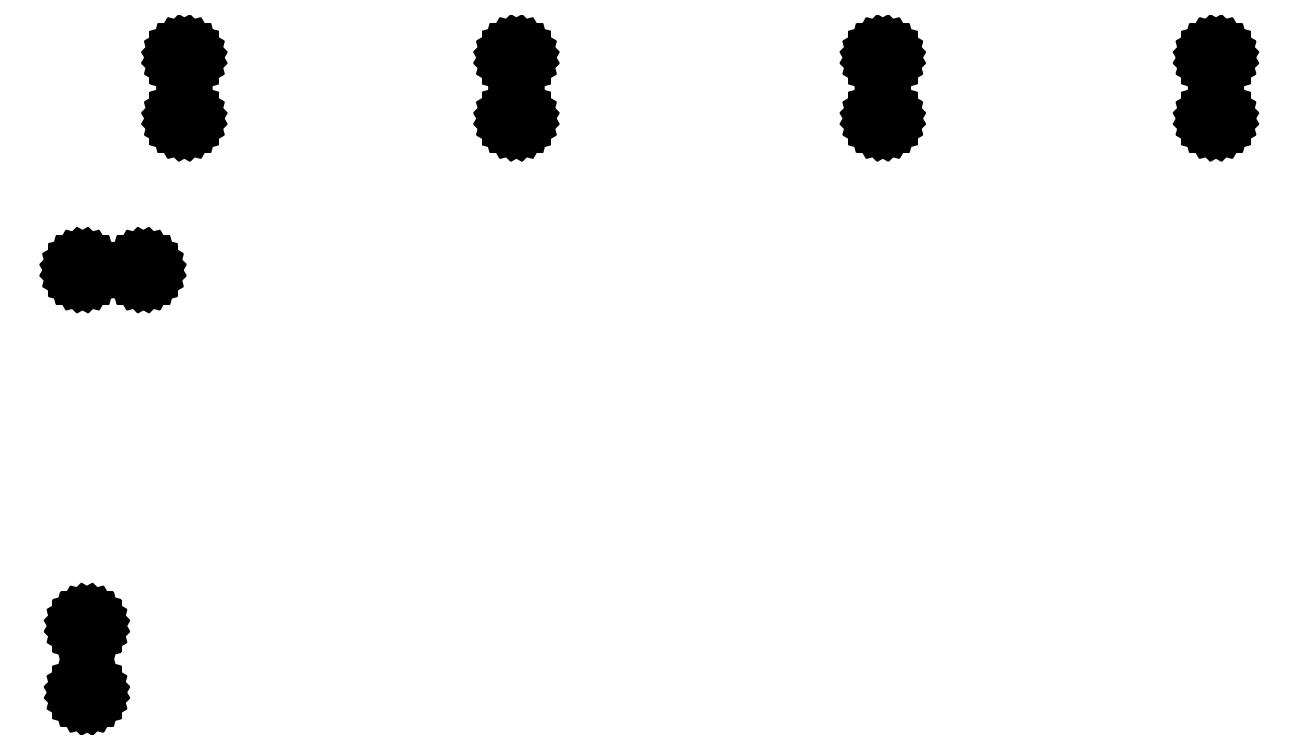
<metadata>
{"format":"dxf","ext":"dxf","renderer":"ezdxf+matplotlib","layout":"modelspace","background":"white","min_lineweight":24,"dpi":150}
</metadata>
<code>
0
SECTION
2
ENTITIES
0
LINE
8
BLACK
10
174.5
20
-97.68
11
174.6
21
-97.74
0
LINE
8
BLACK
10
174.6
20
-97.74
11
174.7
21
-97.83
0
LINE
8
BLACK
10
174.7
20
-97.83
11
174.7
21
-97.93
0
LINE
8
BLACK
10
174.7
20
-97.93
11
174.7
21
-98.04
0
LINE
8
BLACK
10
174.7
20
-98.04
11
174.7
21
-98.16
0
LINE
8
BLACK
10
174.7
20
-98.16
11
174.7
21
-98.27
0
LINE
8
BLACK
10
174.7
20
-98.27
11
174.7
21
-98.37
0
LINE
8
BLACK
10
174.7
20
-98.37
11
174.6
21
-98.46
0
LINE
8
BLACK
10
174.6
20
-98.46
11
174.5
21
-98.52
0
LINE
8
BLACK
10
174.5
20
-98.52
11
174.4
21
-98.55
0
LINE
8
BLACK
10
174.4
20
-98.55
11
174.2
21
-98.55
0
LINE
8
BLACK
10
174.2
20
-98.55
11
174.1
21
-98.52
0
LINE
8
BLACK
10
174.1
20
-98.52
11
174
21
-98.46
0
LINE
8
BLACK
10
174
20
-98.46
11
173.9
21
-98.37
0
LINE
8
BLACK
10
173.9
20
-98.37
11
173.9
21
-98.27
0
LINE
8
BLACK
10
173.9
20
-98.27
11
173.9
21
-98.16
0
LINE
8
BLACK
10
173.9
20
-98.16
11
173.9
21
-98.04
0
LINE
8
BLACK
10
173.9
20
-98.04
11
173.9
21
-97.93
0
LINE
8
BLACK
10
173.9
20
-97.93
11
173.9
21
-97.83
0
LINE
8
BLACK
10
173.9
20
-97.83
11
174
21
-97.74
0
LINE
8
BLACK
10
174
20
-97.74
11
174.1
21
-97.68
0
LINE
8
BLACK
10
174.1
20
-97.68
11
174.2
21
-97.65
0
LINE
8
BLACK
10
174.2
20
-97.65
11
174.4
21
-97.65
0
LINE
8
BLACK
10
174.4
20
-97.65
11
174.5
21
-97.68
0
LINE
8
BLACK
10
174.5
20
-94.68
11
174.6
21
-94.74
0
LINE
8
BLACK
10
174.6
20
-94.74
11
174.7
21
-94.83
0
LINE
8
BLACK
10
174.7
20
-94.83
11
174.7
21
-94.93
0
LINE
8
BLACK
10
174.7
20
-94.93
11
174.7
21
-95.04
0
LINE
8
BLACK
10
174.7
20
-95.04
11
174.7
21
-95.16
0
LINE
8
BLACK
10
174.7
20
-95.16
11
174.7
21
-95.27
0
LINE
8
BLACK
10
174.7
20
-95.27
11
174.7
21
-95.37
0
LINE
8
BLACK
10
174.7
20
-95.37
11
174.6
21
-95.46
0
LINE
8
BLACK
10
174.6
20
-95.46
11
174.5
21
-95.52
0
LINE
8
BLACK
10
174.5
20
-95.52
11
174.4
21
-95.55
0
LINE
8
BLACK
10
174.4
20
-95.55
11
174.2
21
-95.55
0
LINE
8
BLACK
10
174.2
20
-95.55
11
174.1
21
-95.52
0
LINE
8
BLACK
10
174.1
20
-95.52
11
174
21
-95.46
0
LINE
8
BLACK
10
174
20
-95.46
11
173.9
21
-95.37
0
LINE
8
BLACK
10
173.9
20
-95.37
11
173.9
21
-95.27
0
LINE
8
BLACK
10
173.9
20
-95.27
11
173.9
21
-95.16
0
LINE
8
BLACK
10
173.9
20
-95.16
11
173.9
21
-95.04
0
LINE
8
BLACK
10
173.9
20
-95.04
11
173.9
21
-94.93
0
LINE
8
BLACK
10
173.9
20
-94.93
11
173.9
21
-94.83
0
LINE
8
BLACK
10
173.9
20
-94.83
11
174
21
-94.74
0
LINE
8
BLACK
10
174
20
-94.74
11
174.1
21
-94.68
0
LINE
8
BLACK
10
174.1
20
-94.68
11
174.2
21
-94.65
0
LINE
8
BLACK
10
174.2
20
-94.65
11
174.4
21
-94.65
0
LINE
8
BLACK
10
174.4
20
-94.65
11
174.5
21
-94.68
0
LINE
8
BLACK
10
174.3
20
-78.61
11
174.4
21
-78.67
0
LINE
8
BLACK
10
174.4
20
-78.67
11
174.5
21
-78.75
0
LINE
8
BLACK
10
174.5
20
-78.75
11
174.5
21
-78.85
0
LINE
8
BLACK
10
174.5
20
-78.85
11
174.5
21
-78.97
0
LINE
8
BLACK
10
174.5
20
-78.97
11
174.5
21
-79.08
0
LINE
8
BLACK
10
174.5
20
-79.08
11
174.5
21
-79.2
0
LINE
8
BLACK
10
174.5
20
-79.2
11
174.5
21
-79.3
0
LINE
8
BLACK
10
174.5
20
-79.3
11
174.4
21
-79.38
0
LINE
8
BLACK
10
174.4
20
-79.38
11
174.3
21
-79.44
0
LINE
8
BLACK
10
174.3
20
-79.44
11
174.2
21
-79.47
0
LINE
8
BLACK
10
174.2
20
-79.47
11
174
21
-79.47
0
LINE
8
BLACK
10
174
20
-79.47
11
173.9
21
-79.44
0
LINE
8
BLACK
10
173.9
20
-79.44
11
173.8
21
-79.38
0
LINE
8
BLACK
10
173.8
20
-79.38
11
173.7
21
-79.3
0
LINE
8
BLACK
10
173.7
20
-79.3
11
173.7
21
-79.2
0
LINE
8
BLACK
10
173.7
20
-79.2
11
173.7
21
-79.08
0
LINE
8
BLACK
10
173.7
20
-79.08
11
173.7
21
-78.97
0
LINE
8
BLACK
10
173.7
20
-78.97
11
173.7
21
-78.85
0
LINE
8
BLACK
10
173.7
20
-78.85
11
173.7
21
-78.75
0
LINE
8
BLACK
10
173.7
20
-78.75
11
173.8
21
-78.67
0
LINE
8
BLACK
10
173.8
20
-78.67
11
173.9
21
-78.61
0
LINE
8
BLACK
10
173.9
20
-78.61
11
174
21
-78.58
0
LINE
8
BLACK
10
174
20
-78.58
11
174.2
21
-78.58
0
LINE
8
BLACK
10
174.2
20
-78.58
11
174.3
21
-78.61
0
LINE
8
BLACK
10
177
20
-78.61
11
177.1
21
-78.67
0
LINE
8
BLACK
10
177.1
20
-78.67
11
177.2
21
-78.75
0
LINE
8
BLACK
10
177.2
20
-78.75
11
177.3
21
-78.85
0
LINE
8
BLACK
10
177.3
20
-78.85
11
177.3
21
-78.97
0
LINE
8
BLACK
10
177.3
20
-78.97
11
177.3
21
-79.08
0
LINE
8
BLACK
10
177.3
20
-79.08
11
177.3
21
-79.2
0
LINE
8
BLACK
10
177.3
20
-79.2
11
177.2
21
-79.3
0
LINE
8
BLACK
10
177.2
20
-79.3
11
177.1
21
-79.38
0
LINE
8
BLACK
10
177.1
20
-79.38
11
177
21
-79.44
0
LINE
8
BLACK
10
177
20
-79.44
11
176.9
21
-79.47
0
LINE
8
BLACK
10
176.9
20
-79.47
11
176.8
21
-79.47
0
LINE
8
BLACK
10
176.8
20
-79.47
11
176.7
21
-79.44
0
LINE
8
BLACK
10
176.7
20
-79.44
11
176.6
21
-79.38
0
LINE
8
BLACK
10
176.6
20
-79.38
11
176.5
21
-79.3
0
LINE
8
BLACK
10
176.5
20
-79.3
11
176.4
21
-79.2
0
LINE
8
BLACK
10
176.4
20
-79.2
11
176.4
21
-79.08
0
LINE
8
BLACK
10
176.4
20
-79.08
11
176.4
21
-78.97
0
LINE
8
BLACK
10
176.4
20
-78.97
11
176.4
21
-78.85
0
LINE
8
BLACK
10
176.4
20
-78.85
11
176.5
21
-78.75
0
LINE
8
BLACK
10
176.5
20
-78.75
11
176.6
21
-78.67
0
LINE
8
BLACK
10
176.6
20
-78.67
11
176.7
21
-78.61
0
LINE
8
BLACK
10
176.7
20
-78.61
11
176.8
21
-78.58
0
LINE
8
BLACK
10
176.8
20
-78.58
11
176.9
21
-78.58
0
LINE
8
BLACK
10
176.9
20
-78.58
11
177
21
-78.61
0
LINE
8
BLACK
10
178.9
20
-71.76
11
179
21
-71.82
0
LINE
8
BLACK
10
179
20
-71.82
11
179.1
21
-71.9
0
LINE
8
BLACK
10
179.1
20
-71.9
11
179.1
21
-72
0
LINE
8
BLACK
10
179.1
20
-72
11
179.1
21
-72.12
0
LINE
8
BLACK
10
179.1
20
-72.12
11
179.1
21
-72.23
0
LINE
8
BLACK
10
179.1
20
-72.23
11
179.1
21
-72.35
0
LINE
8
BLACK
10
179.1
20
-72.35
11
179.1
21
-72.45
0
LINE
8
BLACK
10
179.1
20
-72.45
11
179
21
-72.53
0
LINE
8
BLACK
10
179
20
-72.53
11
178.9
21
-72.59
0
LINE
8
BLACK
10
178.9
20
-72.59
11
178.8
21
-72.62
0
LINE
8
BLACK
10
178.8
20
-72.62
11
178.6
21
-72.62
0
LINE
8
BLACK
10
178.6
20
-72.62
11
178.5
21
-72.59
0
LINE
8
BLACK
10
178.5
20
-72.59
11
178.4
21
-72.53
0
LINE
8
BLACK
10
178.4
20
-72.53
11
178.3
21
-72.45
0
LINE
8
BLACK
10
178.3
20
-72.45
11
178.3
21
-72.35
0
LINE
8
BLACK
10
178.3
20
-72.35
11
178.3
21
-72.23
0
LINE
8
BLACK
10
178.3
20
-72.23
11
178.3
21
-72.12
0
LINE
8
BLACK
10
178.3
20
-72.12
11
178.3
21
-72
0
LINE
8
BLACK
10
178.3
20
-72
11
178.3
21
-71.9
0
LINE
8
BLACK
10
178.3
20
-71.9
11
178.4
21
-71.82
0
LINE
8
BLACK
10
178.4
20
-71.82
11
178.5
21
-71.76
0
LINE
8
BLACK
10
178.5
20
-71.76
11
178.6
21
-71.73
0
LINE
8
BLACK
10
178.6
20
-71.73
11
178.8
21
-71.73
0
LINE
8
BLACK
10
178.8
20
-71.73
11
178.9
21
-71.76
0
LINE
8
BLACK
10
193.9
20
-71.76
11
194
21
-71.82
0
LINE
8
BLACK
10
194
20
-71.82
11
194.1
21
-71.9
0
LINE
8
BLACK
10
194.1
20
-71.9
11
194.1
21
-72
0
LINE
8
BLACK
10
194.1
20
-72
11
194.1
21
-72.12
0
LINE
8
BLACK
10
194.1
20
-72.12
11
194.1
21
-72.23
0
LINE
8
BLACK
10
194.1
20
-72.23
11
194.1
21
-72.35
0
LINE
8
BLACK
10
194.1
20
-72.35
11
194.1
21
-72.45
0
LINE
8
BLACK
10
194.1
20
-72.45
11
194
21
-72.53
0
LINE
8
BLACK
10
194
20
-72.53
11
193.9
21
-72.59
0
LINE
8
BLACK
10
193.9
20
-72.59
11
193.8
21
-72.62
0
LINE
8
BLACK
10
193.8
20
-72.62
11
193.6
21
-72.62
0
LINE
8
BLACK
10
193.6
20
-72.62
11
193.5
21
-72.59
0
LINE
8
BLACK
10
193.5
20
-72.59
11
193.4
21
-72.53
0
LINE
8
BLACK
10
193.4
20
-72.53
11
193.3
21
-72.45
0
LINE
8
BLACK
10
193.3
20
-72.45
11
193.3
21
-72.35
0
LINE
8
BLACK
10
193.3
20
-72.35
11
193.3
21
-72.23
0
LINE
8
BLACK
10
193.3
20
-72.23
11
193.3
21
-72.12
0
LINE
8
BLACK
10
193.3
20
-72.12
11
193.3
21
-72
0
LINE
8
BLACK
10
193.3
20
-72
11
193.3
21
-71.9
0
LINE
8
BLACK
10
193.3
20
-71.9
11
193.4
21
-71.82
0
LINE
8
BLACK
10
193.4
20
-71.82
11
193.5
21
-71.76
0
LINE
8
BLACK
10
193.5
20
-71.76
11
193.6
21
-71.73
0
LINE
8
BLACK
10
193.6
20
-71.73
11
193.8
21
-71.73
0
LINE
8
BLACK
10
193.8
20
-71.73
11
193.9
21
-71.76
0
LINE
8
BLACK
10
210.4
20
-71.76
11
210.5
21
-71.82
0
LINE
8
BLACK
10
210.5
20
-71.82
11
210.6
21
-71.9
0
LINE
8
BLACK
10
210.6
20
-71.9
11
210.7
21
-72
0
LINE
8
BLACK
10
210.7
20
-72
11
210.7
21
-72.12
0
LINE
8
BLACK
10
210.7
20
-72.12
11
210.7
21
-72.23
0
LINE
8
BLACK
10
210.7
20
-72.23
11
210.7
21
-72.35
0
LINE
8
BLACK
10
210.7
20
-72.35
11
210.6
21
-72.45
0
LINE
8
BLACK
10
210.6
20
-72.45
11
210.5
21
-72.53
0
LINE
8
BLACK
10
210.5
20
-72.53
11
210.4
21
-72.59
0
LINE
8
BLACK
10
210.4
20
-72.59
11
210.3
21
-72.62
0
LINE
8
BLACK
10
210.3
20
-72.62
11
210.2
21
-72.62
0
LINE
8
BLACK
10
210.2
20
-72.62
11
210.1
21
-72.59
0
LINE
8
BLACK
10
210.1
20
-72.59
11
210
21
-72.53
0
LINE
8
BLACK
10
210
20
-72.53
11
209.9
21
-72.45
0
LINE
8
BLACK
10
209.9
20
-72.45
11
209.8
21
-72.35
0
LINE
8
BLACK
10
209.8
20
-72.35
11
209.8
21
-72.23
0
LINE
8
BLACK
10
209.8
20
-72.23
11
209.8
21
-72.12
0
LINE
8
BLACK
10
209.8
20
-72.12
11
209.8
21
-72
0
LINE
8
BLACK
10
209.8
20
-72
11
209.9
21
-71.9
0
LINE
8
BLACK
10
209.9
20
-71.9
11
210
21
-71.82
0
LINE
8
BLACK
10
210
20
-71.82
11
210.1
21
-71.76
0
LINE
8
BLACK
10
210.1
20
-71.76
11
210.2
21
-71.73
0
LINE
8
BLACK
10
210.2
20
-71.73
11
210.3
21
-71.73
0
LINE
8
BLACK
10
210.3
20
-71.73
11
210.4
21
-71.76
0
LINE
8
BLACK
10
225.5
20
-71.76
11
225.6
21
-71.82
0
LINE
8
BLACK
10
225.6
20
-71.82
11
225.7
21
-71.9
0
LINE
8
BLACK
10
225.7
20
-71.9
11
225.7
21
-72
0
LINE
8
BLACK
10
225.7
20
-72
11
225.7
21
-72.12
0
LINE
8
BLACK
10
225.7
20
-72.12
11
225.7
21
-72.23
0
LINE
8
BLACK
10
225.7
20
-72.23
11
225.7
21
-72.35
0
LINE
8
BLACK
10
225.7
20
-72.35
11
225.7
21
-72.45
0
LINE
8
BLACK
10
225.7
20
-72.45
11
225.6
21
-72.53
0
LINE
8
BLACK
10
225.6
20
-72.53
11
225.5
21
-72.59
0
LINE
8
BLACK
10
225.5
20
-72.59
11
225.4
21
-72.62
0
LINE
8
BLACK
10
225.4
20
-72.62
11
225.2
21
-72.62
0
LINE
8
BLACK
10
225.2
20
-72.62
11
225.1
21
-72.59
0
LINE
8
BLACK
10
225.1
20
-72.59
11
225
21
-72.53
0
LINE
8
BLACK
10
225
20
-72.53
11
224.9
21
-72.45
0
LINE
8
BLACK
10
224.9
20
-72.45
11
224.9
21
-72.35
0
LINE
8
BLACK
10
224.9
20
-72.35
11
224.9
21
-72.23
0
LINE
8
BLACK
10
224.9
20
-72.23
11
224.9
21
-72.12
0
LINE
8
BLACK
10
224.9
20
-72.12
11
224.9
21
-72
0
LINE
8
BLACK
10
224.9
20
-72
11
224.9
21
-71.9
0
LINE
8
BLACK
10
224.9
20
-71.9
11
225
21
-71.82
0
LINE
8
BLACK
10
225
20
-71.82
11
225.1
21
-71.76
0
LINE
8
BLACK
10
225.1
20
-71.76
11
225.2
21
-71.73
0
LINE
8
BLACK
10
225.2
20
-71.73
11
225.4
21
-71.73
0
LINE
8
BLACK
10
225.4
20
-71.73
11
225.5
21
-71.76
0
LINE
8
BLACK
10
178.9
20
-69.01
11
179
21
-69.07
0
LINE
8
BLACK
10
179
20
-69.07
11
179.1
21
-69.15
0
LINE
8
BLACK
10
179.1
20
-69.15
11
179.1
21
-69.25
0
LINE
8
BLACK
10
179.1
20
-69.25
11
179.1
21
-69.37
0
LINE
8
BLACK
10
179.1
20
-69.37
11
179.1
21
-69.48
0
LINE
8
BLACK
10
179.1
20
-69.48
11
179.1
21
-69.6
0
LINE
8
BLACK
10
179.1
20
-69.6
11
179.1
21
-69.7
0
LINE
8
BLACK
10
179.1
20
-69.7
11
179
21
-69.78
0
LINE
8
BLACK
10
179
20
-69.78
11
178.9
21
-69.84
0
LINE
8
BLACK
10
178.9
20
-69.84
11
178.8
21
-69.87
0
LINE
8
BLACK
10
178.8
20
-69.87
11
178.6
21
-69.87
0
LINE
8
BLACK
10
178.6
20
-69.87
11
178.5
21
-69.84
0
LINE
8
BLACK
10
178.5
20
-69.84
11
178.4
21
-69.78
0
LINE
8
BLACK
10
178.4
20
-69.78
11
178.3
21
-69.7
0
LINE
8
BLACK
10
178.3
20
-69.7
11
178.3
21
-69.6
0
LINE
8
BLACK
10
178.3
20
-69.6
11
178.3
21
-69.48
0
LINE
8
BLACK
10
178.3
20
-69.48
11
178.3
21
-69.37
0
LINE
8
BLACK
10
178.3
20
-69.37
11
178.3
21
-69.25
0
LINE
8
BLACK
10
178.3
20
-69.25
11
178.3
21
-69.15
0
LINE
8
BLACK
10
178.3
20
-69.15
11
178.4
21
-69.07
0
LINE
8
BLACK
10
178.4
20
-69.07
11
178.5
21
-69.01
0
LINE
8
BLACK
10
178.5
20
-69.01
11
178.6
21
-68.98
0
LINE
8
BLACK
10
178.6
20
-68.98
11
178.8
21
-68.98
0
LINE
8
BLACK
10
178.8
20
-68.98
11
178.9
21
-69.01
0
LINE
8
BLACK
10
193.9
20
-69.01
11
194
21
-69.07
0
LINE
8
BLACK
10
194
20
-69.07
11
194.1
21
-69.15
0
LINE
8
BLACK
10
194.1
20
-69.15
11
194.1
21
-69.25
0
LINE
8
BLACK
10
194.1
20
-69.25
11
194.1
21
-69.37
0
LINE
8
BLACK
10
194.1
20
-69.37
11
194.1
21
-69.48
0
LINE
8
BLACK
10
194.1
20
-69.48
11
194.1
21
-69.6
0
LINE
8
BLACK
10
194.1
20
-69.6
11
194.1
21
-69.7
0
LINE
8
BLACK
10
194.1
20
-69.7
11
194
21
-69.78
0
LINE
8
BLACK
10
194
20
-69.78
11
193.9
21
-69.84
0
LINE
8
BLACK
10
193.9
20
-69.84
11
193.8
21
-69.87
0
LINE
8
BLACK
10
193.8
20
-69.87
11
193.6
21
-69.87
0
LINE
8
BLACK
10
193.6
20
-69.87
11
193.5
21
-69.84
0
LINE
8
BLACK
10
193.5
20
-69.84
11
193.4
21
-69.78
0
LINE
8
BLACK
10
193.4
20
-69.78
11
193.3
21
-69.7
0
LINE
8
BLACK
10
193.3
20
-69.7
11
193.3
21
-69.6
0
LINE
8
BLACK
10
193.3
20
-69.6
11
193.3
21
-69.48
0
LINE
8
BLACK
10
193.3
20
-69.48
11
193.3
21
-69.37
0
LINE
8
BLACK
10
193.3
20
-69.37
11
193.3
21
-69.25
0
LINE
8
BLACK
10
193.3
20
-69.25
11
193.3
21
-69.15
0
LINE
8
BLACK
10
193.3
20
-69.15
11
193.4
21
-69.07
0
LINE
8
BLACK
10
193.4
20
-69.07
11
193.5
21
-69.01
0
LINE
8
BLACK
10
193.5
20
-69.01
11
193.6
21
-68.98
0
LINE
8
BLACK
10
193.6
20
-68.98
11
193.8
21
-68.98
0
LINE
8
BLACK
10
193.8
20
-68.98
11
193.9
21
-69.01
0
LINE
8
BLACK
10
210.4
20
-69.01
11
210.5
21
-69.07
0
LINE
8
BLACK
10
210.5
20
-69.07
11
210.6
21
-69.15
0
LINE
8
BLACK
10
210.6
20
-69.15
11
210.7
21
-69.25
0
LINE
8
BLACK
10
210.7
20
-69.25
11
210.7
21
-69.37
0
LINE
8
BLACK
10
210.7
20
-69.37
11
210.7
21
-69.48
0
LINE
8
BLACK
10
210.7
20
-69.48
11
210.7
21
-69.6
0
LINE
8
BLACK
10
210.7
20
-69.6
11
210.6
21
-69.7
0
LINE
8
BLACK
10
210.6
20
-69.7
11
210.5
21
-69.78
0
LINE
8
BLACK
10
210.5
20
-69.78
11
210.4
21
-69.84
0
LINE
8
BLACK
10
210.4
20
-69.84
11
210.3
21
-69.87
0
LINE
8
BLACK
10
210.3
20
-69.87
11
210.2
21
-69.87
0
LINE
8
BLACK
10
210.2
20
-69.87
11
210.1
21
-69.84
0
LINE
8
BLACK
10
210.1
20
-69.84
11
210
21
-69.78
0
LINE
8
BLACK
10
210
20
-69.78
11
209.9
21
-69.7
0
LINE
8
BLACK
10
209.9
20
-69.7
11
209.8
21
-69.6
0
LINE
8
BLACK
10
209.8
20
-69.6
11
209.8
21
-69.48
0
LINE
8
BLACK
10
209.8
20
-69.48
11
209.8
21
-69.37
0
LINE
8
BLACK
10
209.8
20
-69.37
11
209.8
21
-69.25
0
LINE
8
BLACK
10
209.8
20
-69.25
11
209.9
21
-69.15
0
LINE
8
BLACK
10
209.9
20
-69.15
11
210
21
-69.07
0
LINE
8
BLACK
10
210
20
-69.07
11
210.1
21
-69.01
0
LINE
8
BLACK
10
210.1
20
-69.01
11
210.2
21
-68.98
0
LINE
8
BLACK
10
210.2
20
-68.98
11
210.3
21
-68.98
0
LINE
8
BLACK
10
210.3
20
-68.98
11
210.4
21
-69.01
0
LINE
8
BLACK
10
225.5
20
-69.01
11
225.6
21
-69.07
0
LINE
8
BLACK
10
225.6
20
-69.07
11
225.7
21
-69.15
0
LINE
8
BLACK
10
225.7
20
-69.15
11
225.7
21
-69.25
0
LINE
8
BLACK
10
225.7
20
-69.25
11
225.7
21
-69.37
0
LINE
8
BLACK
10
225.7
20
-69.37
11
225.7
21
-69.48
0
LINE
8
BLACK
10
225.7
20
-69.48
11
225.7
21
-69.6
0
LINE
8
BLACK
10
225.7
20
-69.6
11
225.7
21
-69.7
0
LINE
8
BLACK
10
225.7
20
-69.7
11
225.6
21
-69.78
0
LINE
8
BLACK
10
225.6
20
-69.78
11
225.5
21
-69.84
0
LINE
8
BLACK
10
225.5
20
-69.84
11
225.4
21
-69.87
0
LINE
8
BLACK
10
225.4
20
-69.87
11
225.2
21
-69.87
0
LINE
8
BLACK
10
225.2
20
-69.87
11
225.1
21
-69.84
0
LINE
8
BLACK
10
225.1
20
-69.84
11
225
21
-69.78
0
LINE
8
BLACK
10
225
20
-69.78
11
224.9
21
-69.7
0
LINE
8
BLACK
10
224.9
20
-69.7
11
224.9
21
-69.6
0
LINE
8
BLACK
10
224.9
20
-69.6
11
224.9
21
-69.48
0
LINE
8
BLACK
10
224.9
20
-69.48
11
224.9
21
-69.37
0
LINE
8
BLACK
10
224.9
20
-69.37
11
224.9
21
-69.25
0
LINE
8
BLACK
10
224.9
20
-69.25
11
224.9
21
-69.15
0
LINE
8
BLACK
10
224.9
20
-69.15
11
225
21
-69.07
0
LINE
8
BLACK
10
225
20
-69.07
11
225.1
21
-69.01
0
LINE
8
BLACK
10
225.1
20
-69.01
11
225.2
21
-68.98
0
LINE
8
BLACK
10
225.2
20
-68.98
11
225.4
21
-68.98
0
LINE
8
BLACK
10
225.4
20
-68.98
11
225.5
21
-69.01
0
ENDSEC
0
EOF

</code>
